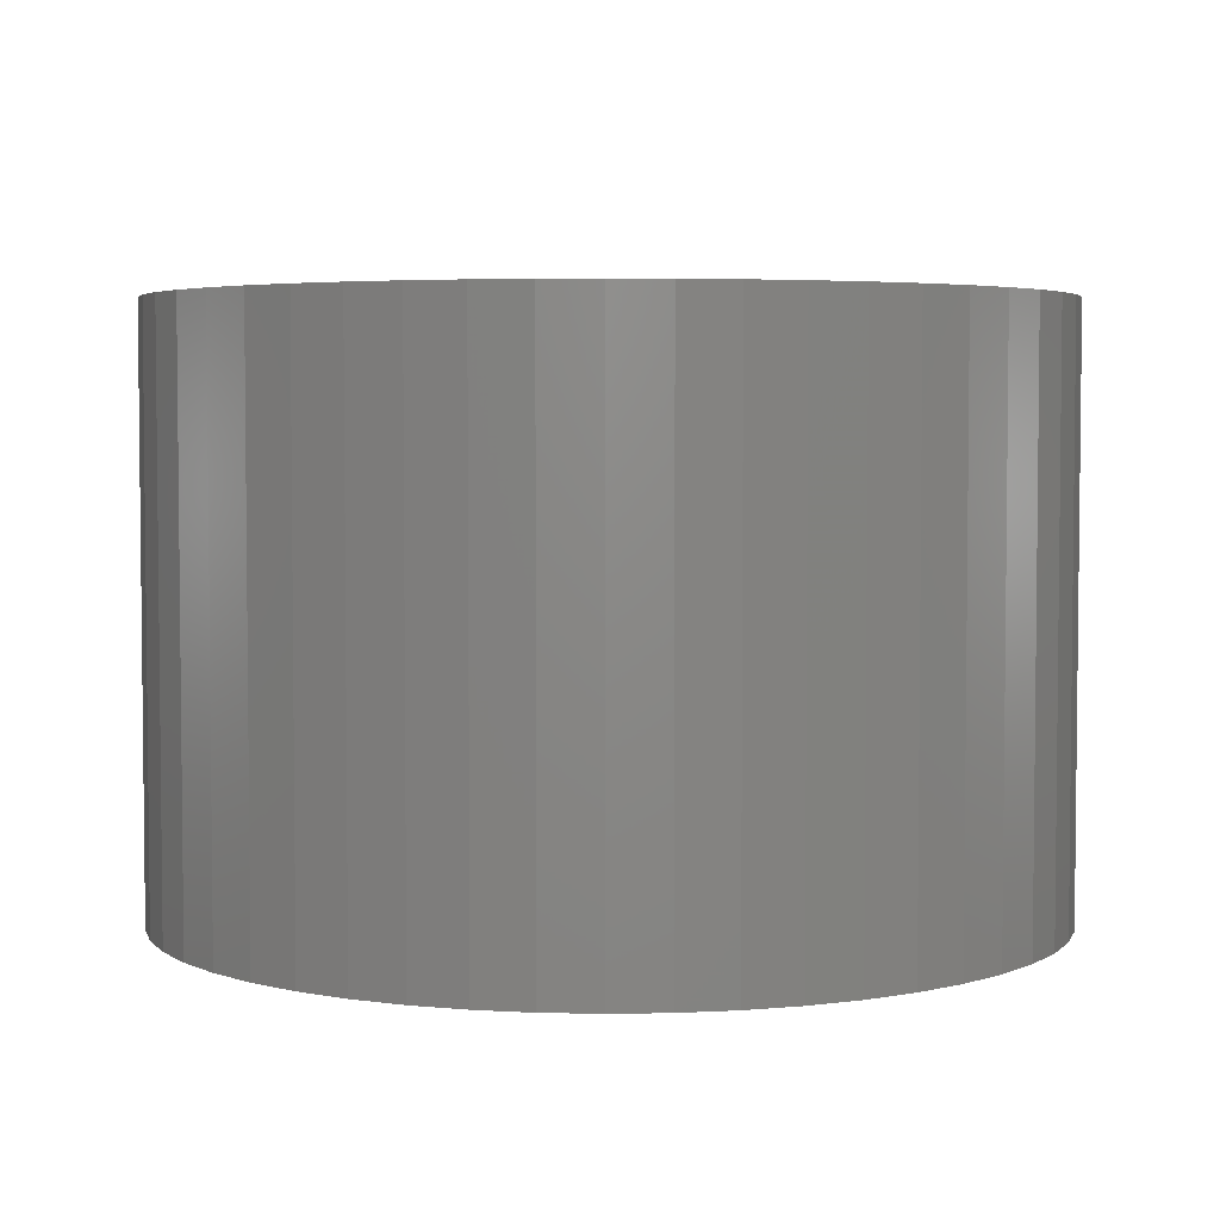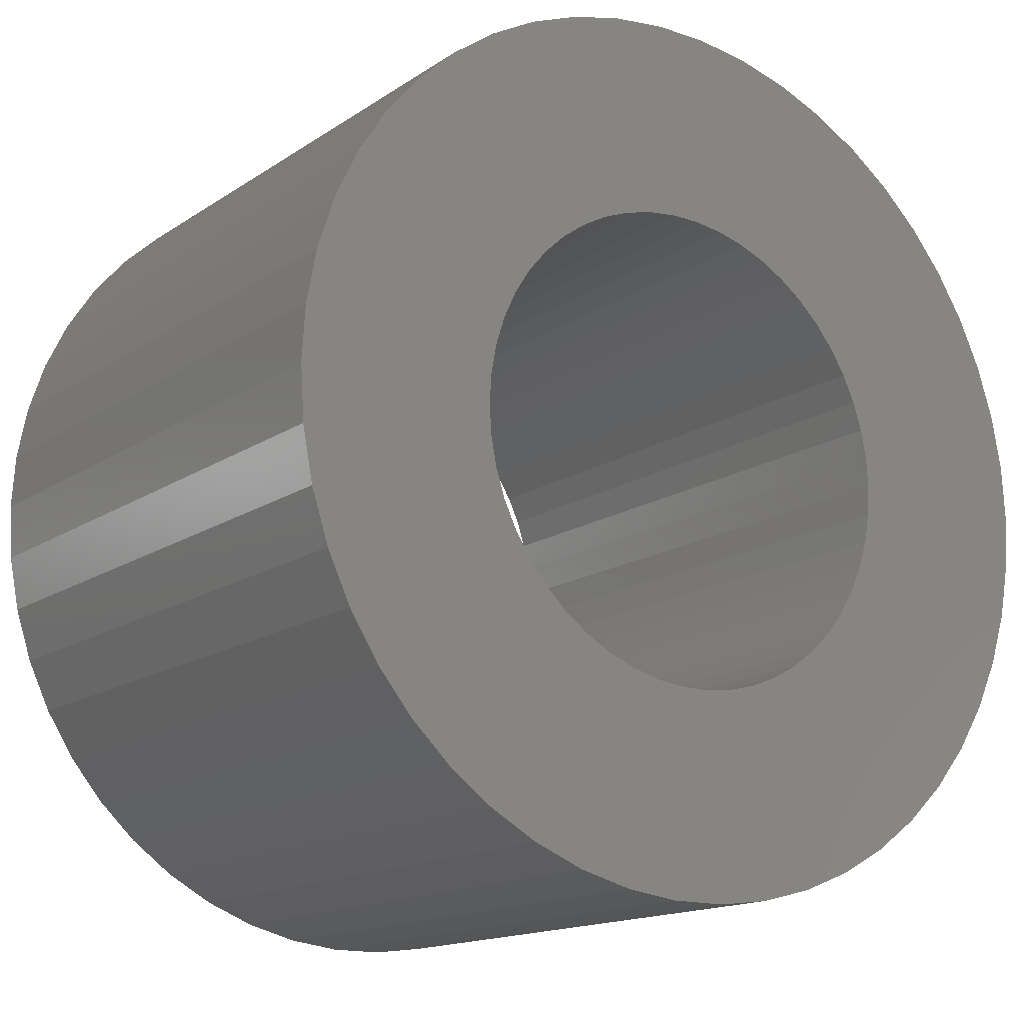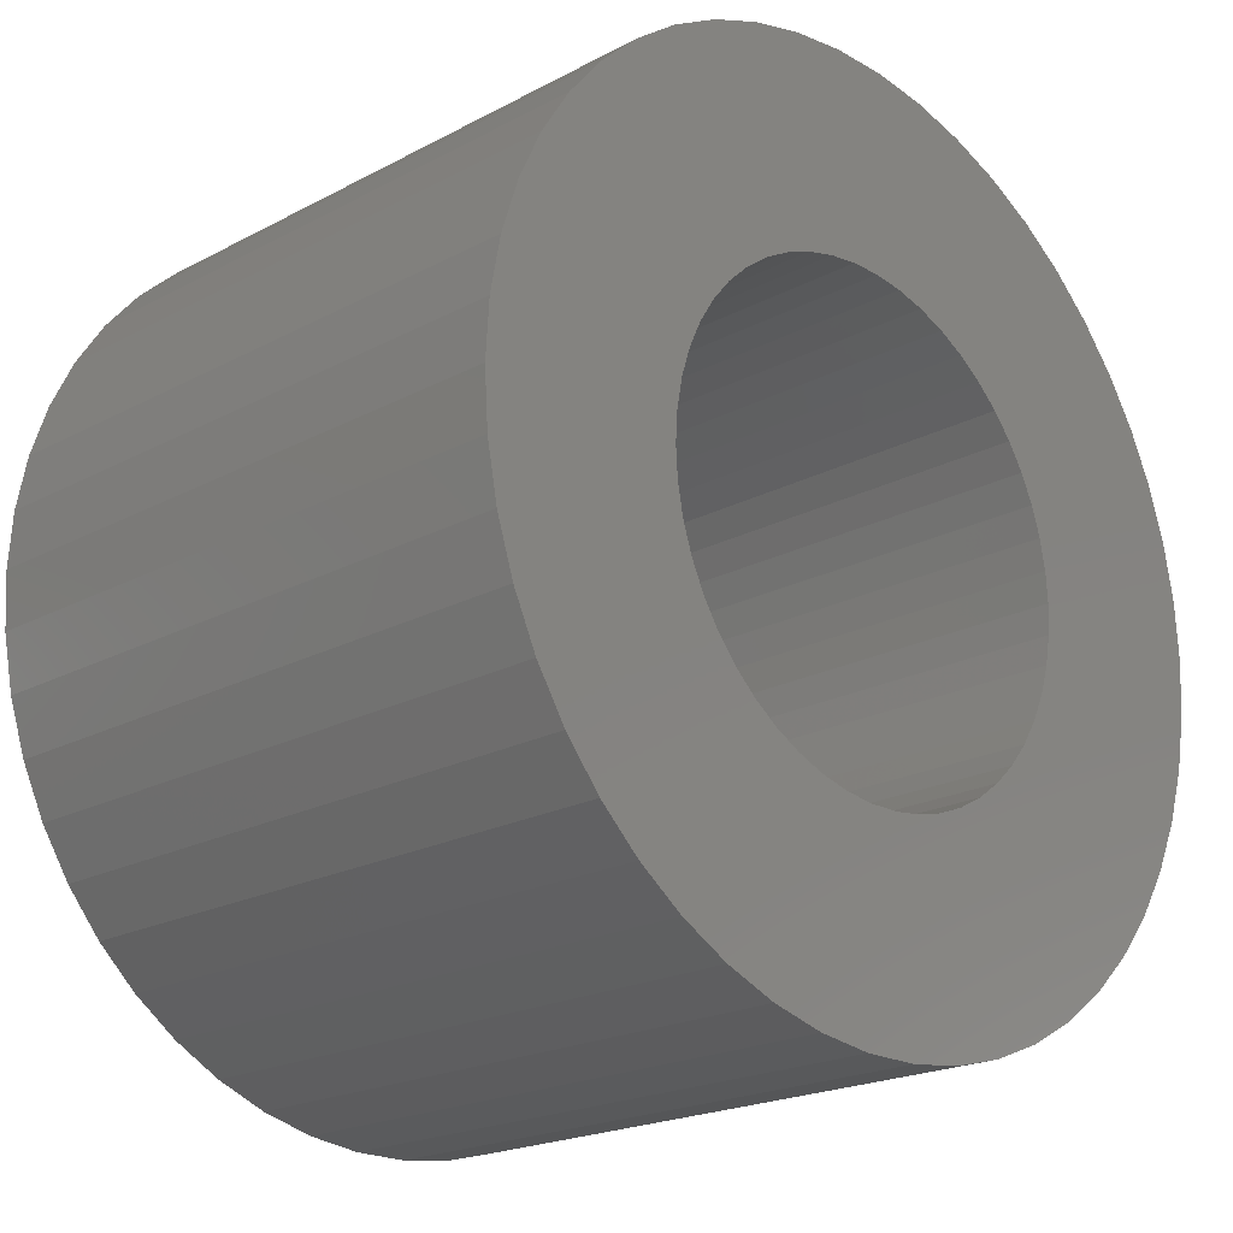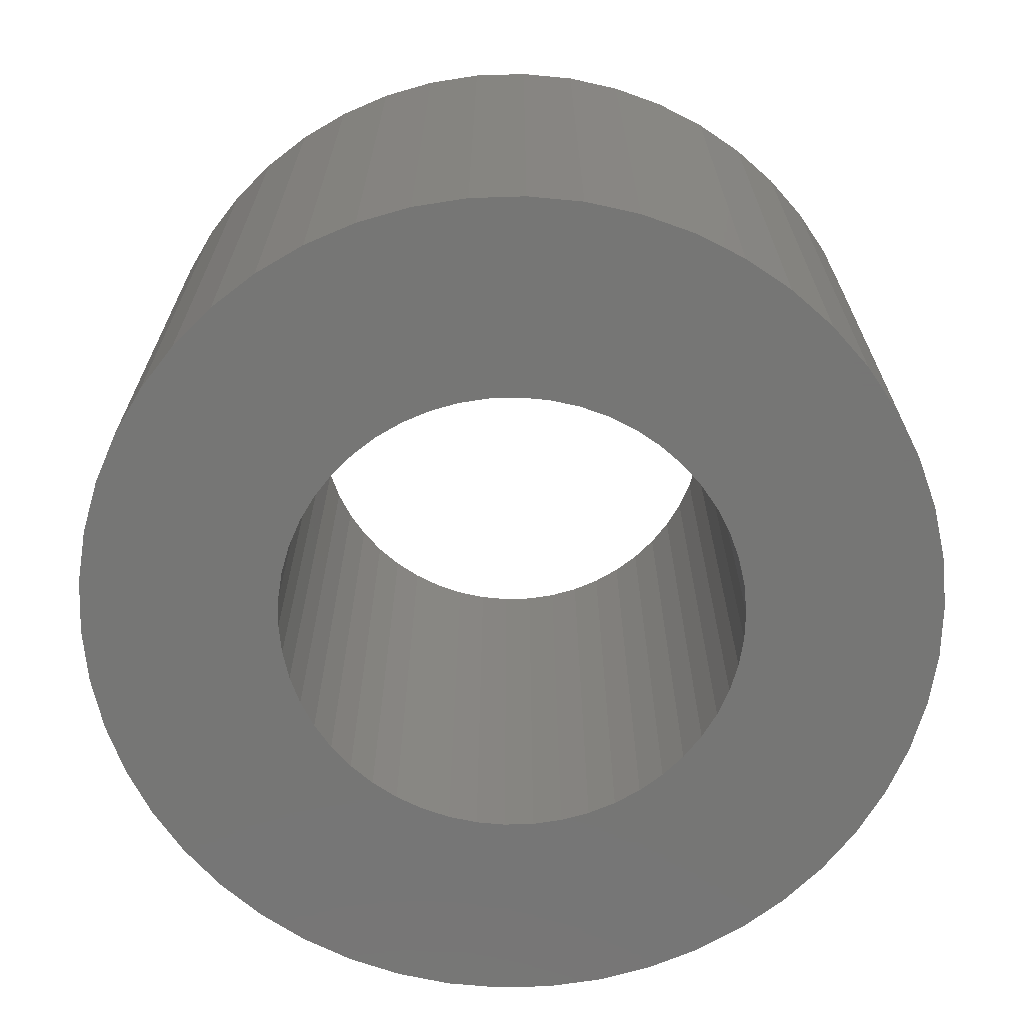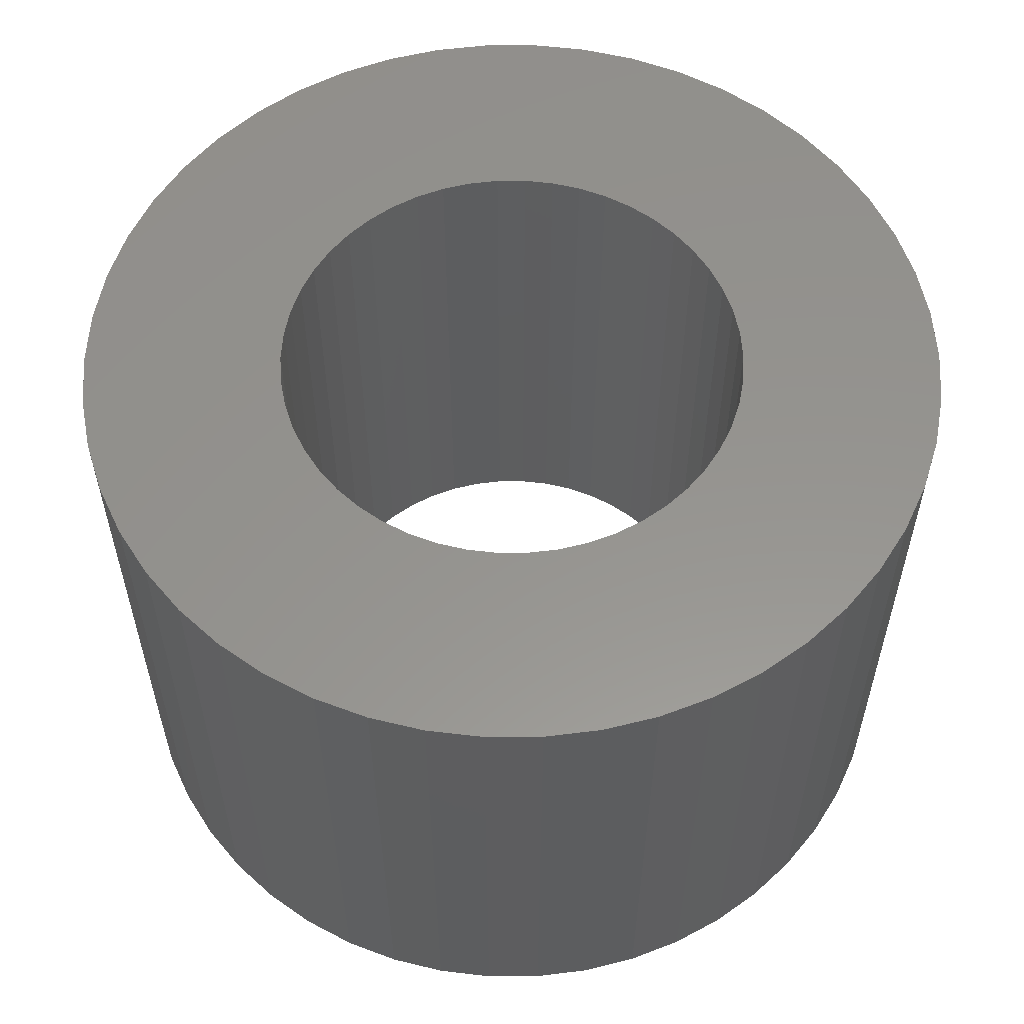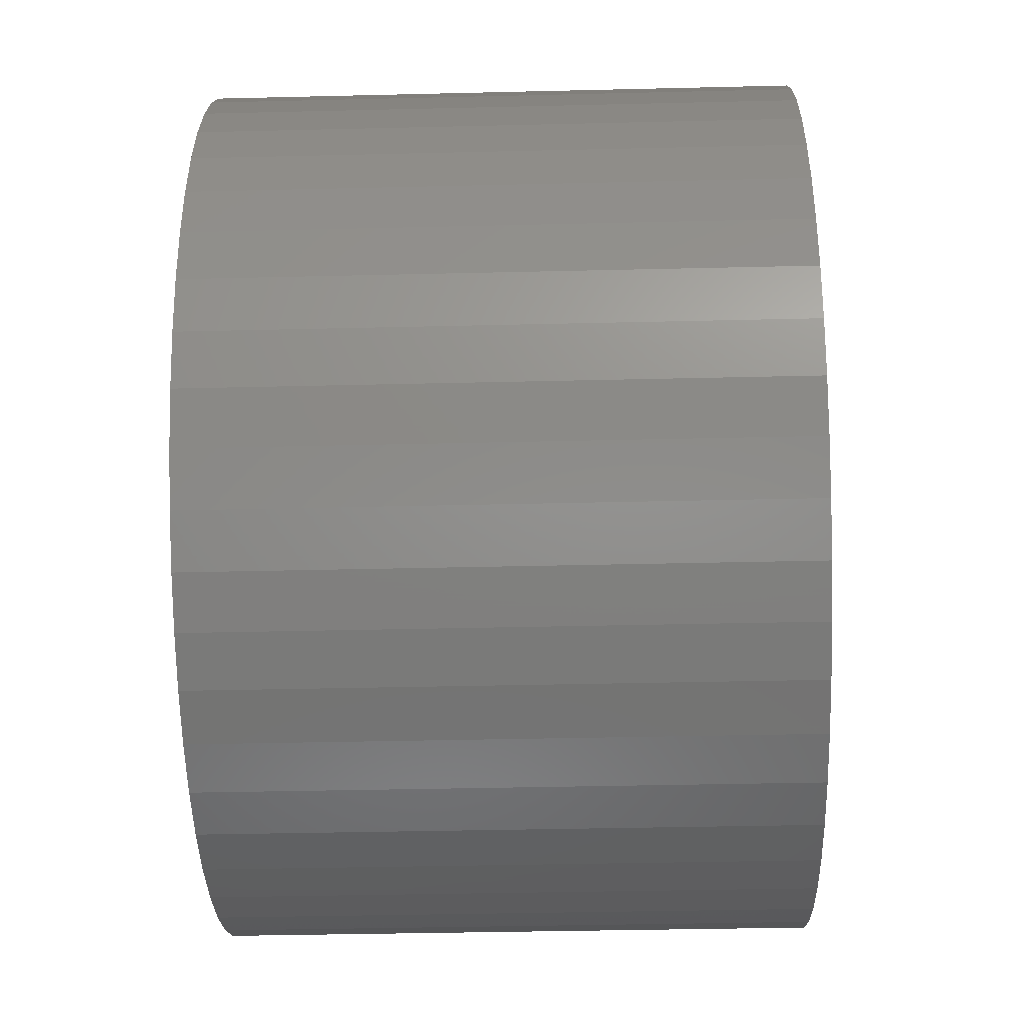
<metadata>
{"format":"stl","ext":"stl","renderer":"f3d","projection":"perspective","resolution":1024,"background":"white","views":[{"elev":4.1,"azim":-139.9,"up":"+Z"},{"elev":-15.3,"azim":144.0,"up":"+Y"},{"elev":-20.6,"azim":134.0,"up":"+Y"},{"elev":-68.2,"azim":-70.2,"up":"+Z"},{"elev":57.0,"azim":71.8,"up":"+Z"},{"elev":-36.9,"azim":91.8,"up":"+Y"}]}
</metadata>
<code>
# stl→obj: 200 verts, 400 faces
v 6 0 4
v 5.953 0.752 -4
v 5.953 0.752 4
v 6 0 -4
v -6 0 -4
v -5.953 0.752 4
v -5.953 0.752 -4
v -6 0 4
v 0.3767 5.988 -4
v -0.3767 5.988 4
v 0.3767 5.988 4
v -0.3767 5.988 -4
v -0.3767 -5.988 -4
v 0.3767 -5.988 4
v -0.3767 -5.988 4
v 0.3767 -5.988 -4
v 4.374 4.107 -4
v 3.825 4.623 4
v 4.374 4.107 4
v 3.825 4.623 -4
v -3.825 4.623 -4
v -4.374 4.107 4
v -3.825 4.623 4
v -4.374 4.107 -4
v -1.854 5.706 -4
v -2.555 5.429 4
v -1.854 5.706 4
v -2.555 5.429 -4
v 5.579 2.209 4
v 5.258 2.891 -4
v 5.258 2.891 4
v 5.579 2.209 -4
v 5.811 1.492 -4
v 5.811 1.492 4
v 2.555 5.429 -4
v 1.854 5.706 4
v 2.555 5.429 4
v 1.854 5.706 -4
v 1.124 5.894 4
v 1.124 5.894 -4
v 3.215 5.066 -4
v 3.215 5.066 4
v -5.579 2.209 -4
v -5.258 2.891 4
v -5.258 2.891 -4
v -5.579 2.209 4
v -4.854 3.527 4
v -4.854 3.527 -4
v -5.811 1.492 -4
v -5.811 1.492 4
v -3.215 5.066 -4
v -3.215 5.066 4
v -1.124 5.894 4
v -1.124 5.894 -4
v 5.579 -2.209 4
v 5.811 -1.492 -4
v 5.811 -1.492 4
v 5.579 -2.209 -4
v 1.124 -5.894 4
v 1.124 -5.894 -4
v 4.854 3.527 4
v 4.854 3.527 -4
v 3.25 0 4
v 3.224 0.4073 4
v 5.953 -0.752 4
v 3.148 0.8082 4
v 3.224 -0.4073 4
v 3.022 1.196 4
v 2.848 1.566 4
v 3.148 -0.8082 4
v 2.629 1.91 4
v 2.369 2.225 4
v 3.022 -1.196 4
v 5.258 -2.891 4
v 2.072 2.504 4
v 1.741 2.744 4
v 1.384 2.941 4
v 1.004 3.091 4
v 0.609 3.192 4
v 0.2041 3.244 4
v -0.2041 3.244 4
v -0.609 3.192 4
v -1.004 3.091 4
v -1.384 2.941 4
v -1.741 2.744 4
v -2.072 2.504 4
v -2.369 2.225 4
v -2.629 1.91 4
v -2.848 1.566 4
v -3.022 1.196 4
v 2.848 -1.566 4
v 4.854 -3.527 4
v 2.629 -1.91 4
v 4.374 -4.107 4
v 2.369 -2.225 4
v 3.825 -4.623 4
v 2.072 -2.504 4
v 3.215 -5.066 4
v 1.741 -2.744 4
v 2.555 -5.429 4
v 1.384 -2.941 4
v 1.854 -5.706 4
v 1.004 -3.091 4
v 0.609 -3.192 4
v 0.2041 -3.244 4
v -0.2041 -3.244 4
v -0.609 -3.192 4
v -1.124 -5.894 4
v -1.004 -3.091 4
v -1.854 -5.706 4
v -1.384 -2.941 4
v -2.555 -5.429 4
v -1.741 -2.744 4
v -3.215 -5.066 4
v -2.072 -2.504 4
v -3.825 -4.623 4
v -2.369 -2.225 4
v -4.374 -4.107 4
v -2.629 -1.91 4
v -4.854 -3.527 4
v -2.848 -1.566 4
v -5.258 -2.891 4
v -3.022 -1.196 4
v -5.579 -2.209 4
v -3.148 -0.8082 4
v -5.811 -1.492 4
v -3.224 -0.4073 4
v -5.953 -0.752 4
v -3.25 0 4
v -3.148 0.8082 4
v -3.224 0.4073 4
v 3.825 -4.623 -4
v 4.374 -4.107 -4
v 5.953 -0.752 -4
v -2.555 -5.429 -4
v -1.854 -5.706 -4
v -4.854 -3.527 -4
v -5.258 -2.891 -4
v -5.579 -2.209 -4
v 3.25 0 -4
v 3.224 -0.4073 -4
v 3.148 -0.8082 -4
v 3.224 0.4073 -4
v 3.022 -1.196 -4
v 5.258 -2.891 -4
v 2.848 -1.566 -4
v 4.854 -3.527 -4
v 3.148 0.8082 -4
v 2.629 -1.91 -4
v 2.369 -2.225 -4
v 3.022 1.196 -4
v 2.072 -2.504 -4
v 3.215 -5.066 -4
v 1.741 -2.744 -4
v 2.555 -5.429 -4
v 1.384 -2.941 -4
v 1.854 -5.706 -4
v 1.004 -3.091 -4
v 0.609 -3.192 -4
v 0.2041 -3.244 -4
v -0.2041 -3.244 -4
v -0.609 -3.192 -4
v -1.124 -5.894 -4
v -1.004 -3.091 -4
v -1.384 -2.941 -4
v -1.741 -2.744 -4
v -3.215 -5.066 -4
v -2.072 -2.504 -4
v -3.825 -4.623 -4
v -2.369 -2.225 -4
v -4.374 -4.107 -4
v -2.629 -1.91 -4
v -2.848 -1.566 -4
v -3.022 -1.196 -4
v 2.848 1.566 -4
v 2.629 1.91 -4
v 2.369 2.225 -4
v 2.072 2.504 -4
v 1.741 2.744 -4
v 1.384 2.941 -4
v 1.004 3.091 -4
v 0.609 3.192 -4
v 0.2041 3.244 -4
v -0.2041 3.244 -4
v -0.609 3.192 -4
v -1.004 3.091 -4
v -1.384 2.941 -4
v -1.741 2.744 -4
v -2.072 2.504 -4
v -2.369 2.225 -4
v -2.629 1.91 -4
v -2.848 1.566 -4
v -3.022 1.196 -4
v -3.148 0.8082 -4
v -3.224 0.4073 -4
v -3.25 0 -4
v -3.148 -0.8082 -4
v -5.811 -1.492 -4
v -3.224 -0.4073 -4
v -5.953 -0.752 -4
f 1 2 3
f 2 1 4
f 5 6 7
f 6 5 8
f 9 10 11
f 10 9 12
f 13 14 15
f 14 13 16
f 17 18 19
f 18 17 20
f 21 22 23
f 22 21 24
f 25 26 27
f 26 25 28
f 29 30 31
f 30 29 32
f 3 33 34
f 33 3 2
f 35 36 37
f 36 35 38
f 38 39 36
f 39 38 40
f 41 37 42
f 37 41 35
f 43 44 45
f 44 43 46
f 45 47 48
f 47 45 44
f 49 46 43
f 46 49 50
f 51 23 52
f 23 51 21
f 12 53 10
f 53 12 54
f 55 56 57
f 56 55 58
f 16 59 14
f 59 16 60
f 34 32 29
f 32 34 33
f 61 17 19
f 17 61 62
f 31 62 61
f 62 31 30
f 40 11 39
f 11 40 9
f 20 42 18
f 42 20 41
f 7 50 49
f 50 7 6
f 63 1 3
f 64 3 34
f 1 63 65
f 66 34 29
f 67 65 63
f 68 29 31
f 65 67 57
f 69 31 61
f 70 57 67
f 71 61 19
f 57 70 55
f 72 19 18
f 73 55 70
f 55 73 74
f 3 64 63
f 75 18 42
f 34 66 64
f 29 68 66
f 31 69 68
f 61 71 69
f 76 42 37
f 19 72 71
f 18 75 72
f 77 37 36
f 42 76 75
f 37 77 76
f 78 36 39
f 36 78 77
f 39 79 78
f 11 79 39
f 11 80 79
f 11 81 80
f 10 81 11
f 10 82 81
f 53 82 10
f 82 53 83
f 27 83 53
f 83 27 84
f 26 84 27
f 84 26 85
f 52 85 26
f 85 52 86
f 23 86 52
f 86 23 87
f 22 87 23
f 87 22 88
f 47 88 22
f 88 47 89
f 44 89 47
f 89 44 90
f 91 74 73
f 74 91 92
f 93 92 91
f 92 93 94
f 95 94 93
f 94 95 96
f 97 96 95
f 96 97 98
f 99 98 97
f 98 99 100
f 101 100 99
f 100 101 102
f 103 102 101
f 102 103 59
f 104 59 103
f 104 14 59
f 105 14 104
f 106 14 105
f 106 15 14
f 107 15 106
f 108 107 109
f 107 108 15
f 110 109 111
f 112 111 113
f 109 110 108
f 114 113 115
f 116 115 117
f 111 112 110
f 118 117 119
f 120 119 121
f 122 121 123
f 124 123 125
f 113 114 112
f 126 125 127
f 128 127 129
f 46 90 44
f 115 116 114
f 90 46 130
f 117 118 116
f 50 130 46
f 119 120 118
f 130 50 131
f 121 122 120
f 6 131 50
f 123 124 122
f 131 6 129
f 125 126 124
f 8 129 6
f 127 128 126
f 129 8 128
f 28 52 26
f 52 28 51
f 132 94 96
f 94 132 133
f 57 134 65
f 134 57 56
f 135 110 112
f 110 135 136
f 137 122 138
f 122 137 120
f 138 124 139
f 124 138 122
f 140 4 134
f 141 134 56
f 4 140 2
f 142 56 58
f 143 2 140
f 144 58 145
f 2 143 33
f 146 145 147
f 148 33 143
f 149 147 133
f 33 148 32
f 150 133 132
f 151 32 148
f 32 151 30
f 134 141 140
f 152 132 153
f 56 142 141
f 58 144 142
f 145 146 144
f 147 149 146
f 154 153 155
f 133 150 149
f 132 152 150
f 156 155 157
f 153 154 152
f 155 156 154
f 158 157 60
f 157 158 156
f 60 159 158
f 16 159 60
f 16 160 159
f 16 161 160
f 13 161 16
f 13 162 161
f 163 162 13
f 162 163 164
f 136 164 163
f 164 136 165
f 135 165 136
f 165 135 166
f 167 166 135
f 166 167 168
f 169 168 167
f 168 169 170
f 171 170 169
f 170 171 172
f 137 172 171
f 172 137 173
f 138 173 137
f 173 138 174
f 175 30 151
f 30 175 62
f 176 62 175
f 62 176 17
f 177 17 176
f 17 177 20
f 178 20 177
f 20 178 41
f 179 41 178
f 41 179 35
f 180 35 179
f 35 180 38
f 181 38 180
f 38 181 40
f 182 40 181
f 182 9 40
f 183 9 182
f 184 9 183
f 184 12 9
f 185 12 184
f 54 185 186
f 185 54 12
f 25 186 187
f 28 187 188
f 186 25 54
f 51 188 189
f 21 189 190
f 187 28 25
f 24 190 191
f 48 191 192
f 45 192 193
f 43 193 194
f 188 51 28
f 49 194 195
f 7 195 196
f 139 174 138
f 189 21 51
f 174 139 197
f 190 24 21
f 198 197 139
f 191 48 24
f 197 198 199
f 192 45 48
f 200 199 198
f 193 43 45
f 199 200 196
f 194 49 43
f 5 196 200
f 195 7 49
f 196 5 7
f 157 100 102
f 100 157 155
f 48 22 24
f 22 48 47
f 54 27 53
f 27 54 25
f 155 98 100
f 98 155 153
f 74 58 55
f 58 74 145
f 94 147 92
f 147 94 133
f 65 4 1
f 4 65 134
f 139 126 198
f 126 139 124
f 60 102 59
f 102 60 157
f 153 96 98
f 96 153 132
f 92 145 74
f 145 92 147
f 163 15 108
f 15 163 13
f 171 116 118
f 116 171 169
f 136 108 110
f 108 136 163
f 171 120 137
f 120 171 118
f 198 128 200
f 128 198 126
f 200 8 5
f 8 200 128
f 167 112 114
f 112 167 135
f 169 114 116
f 114 169 167
f 151 69 175
f 69 151 68
f 130 193 90
f 193 130 194
f 175 71 176
f 71 175 69
f 182 78 79
f 78 182 181
f 181 77 78
f 77 181 180
f 187 83 84
f 83 187 186
f 90 192 89
f 192 90 193
f 142 67 141
f 67 142 70
f 183 79 80
f 79 183 182
f 179 75 76
f 75 179 178
f 131 194 130
f 194 131 195
f 88 190 87
f 190 88 191
f 188 84 85
f 84 188 187
f 185 81 82
f 81 185 184
f 140 64 143
f 64 140 63
f 144 70 142
f 70 144 73
f 152 99 97
f 99 152 154
f 143 66 148
f 66 143 64
f 148 68 151
f 68 148 66
f 178 72 75
f 72 178 177
f 176 72 177
f 72 176 71
f 184 80 81
f 80 184 183
f 180 76 77
f 76 180 179
f 129 195 131
f 195 129 196
f 89 191 88
f 191 89 192
f 186 82 83
f 82 186 185
f 189 85 86
f 85 189 188
f 190 86 87
f 86 190 189
f 160 106 105
f 106 160 161
f 123 197 125
f 197 123 174
f 121 174 123
f 174 121 173
f 159 105 104
f 105 159 160
f 150 93 149
f 93 150 95
f 141 63 140
f 63 141 67
f 164 111 109
f 111 164 165
f 127 196 129
f 196 127 199
f 158 104 103
f 104 158 159
f 154 101 99
f 101 154 156
f 150 97 95
f 97 150 152
f 146 73 144
f 73 146 91
f 149 91 146
f 91 149 93
f 166 115 113
f 115 166 168
f 162 109 107
f 109 162 164
f 161 107 106
f 107 161 162
f 117 172 119
f 172 117 170
f 168 117 115
f 117 168 170
f 125 199 127
f 199 125 197
f 165 113 111
f 113 165 166
f 119 173 121
f 173 119 172
f 156 103 101
f 103 156 158

</code>
